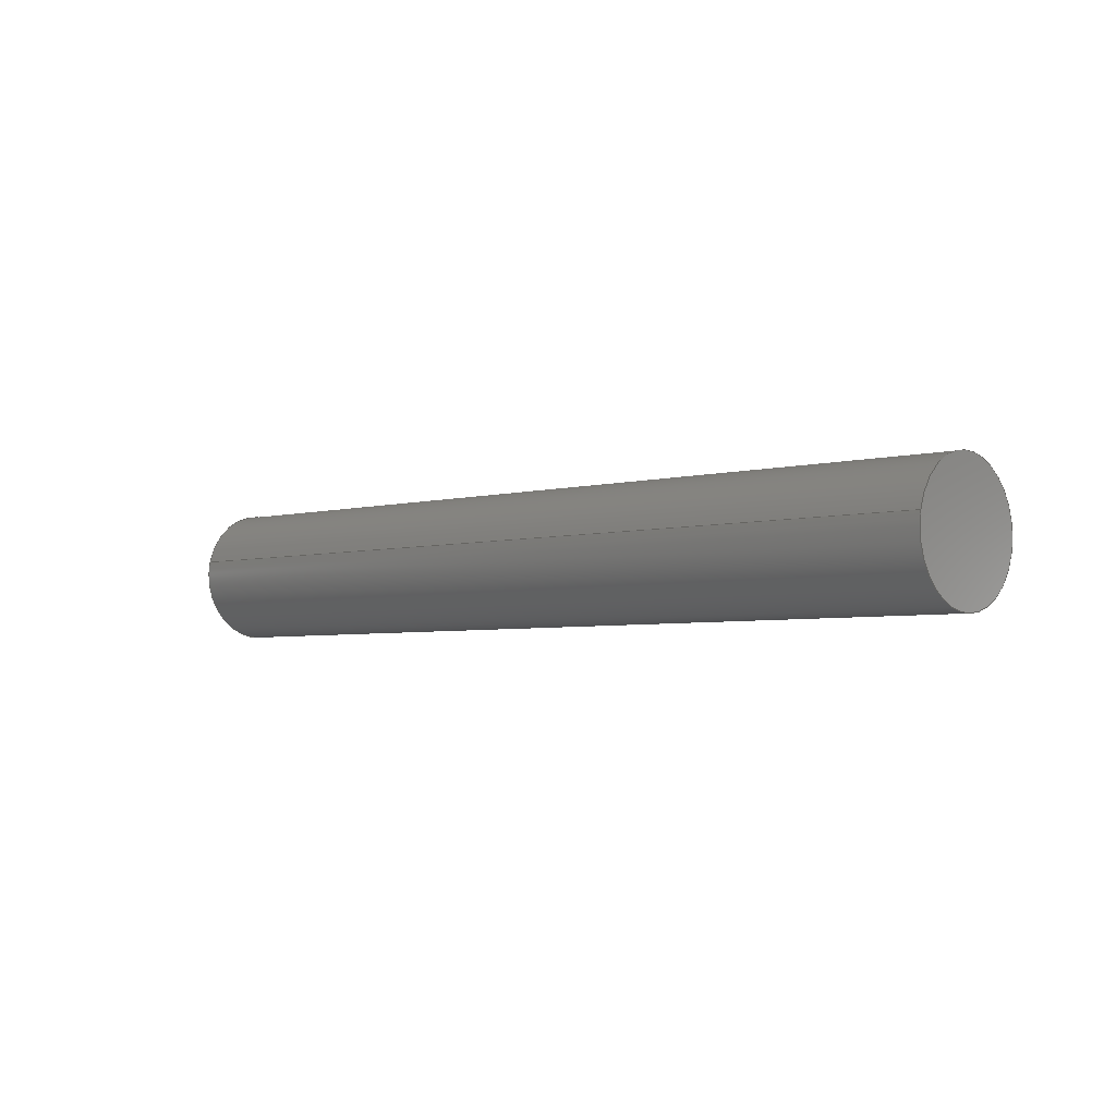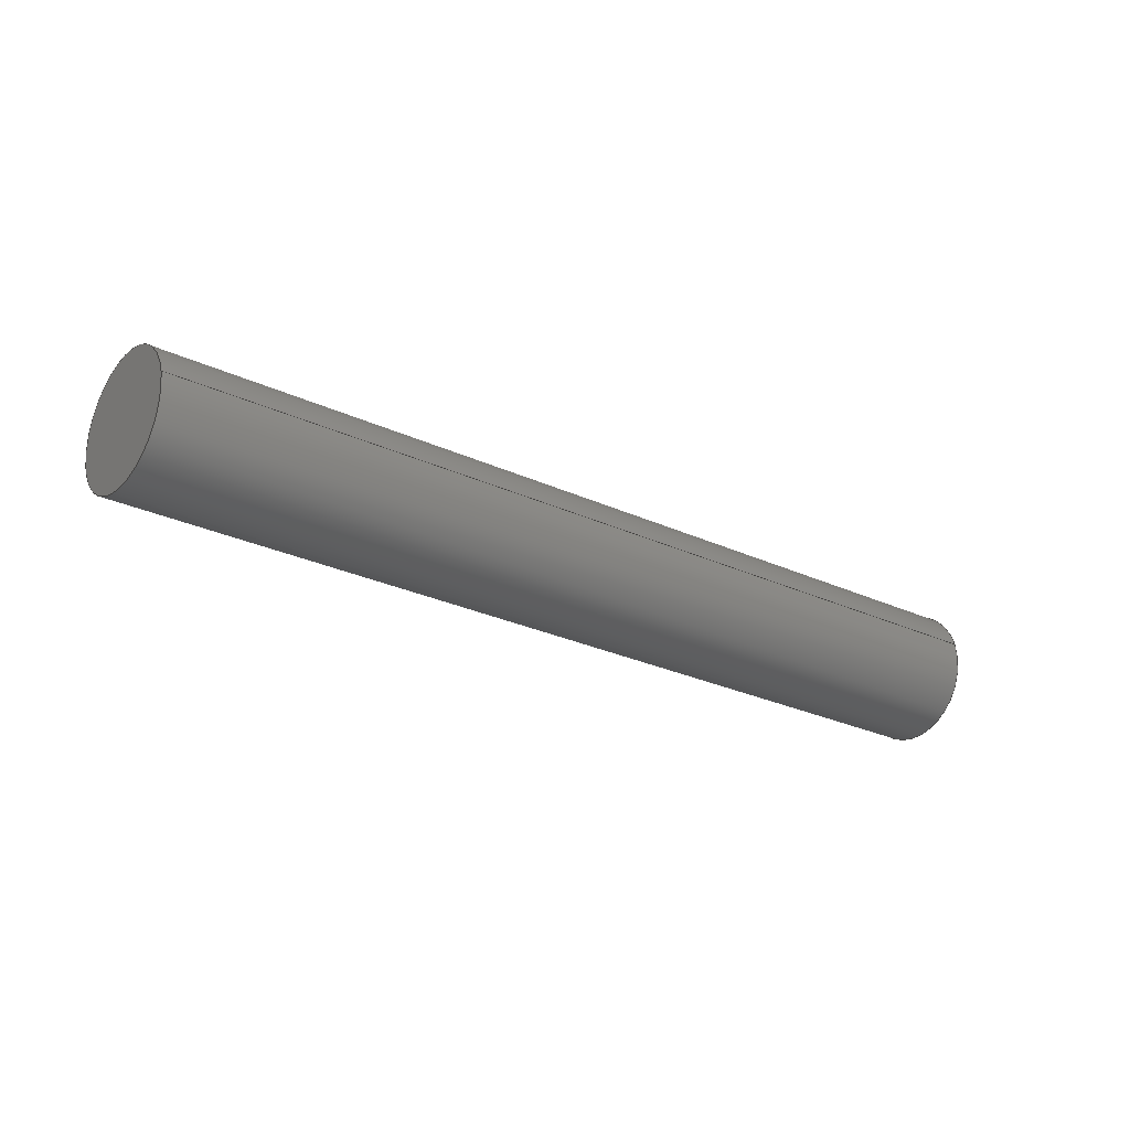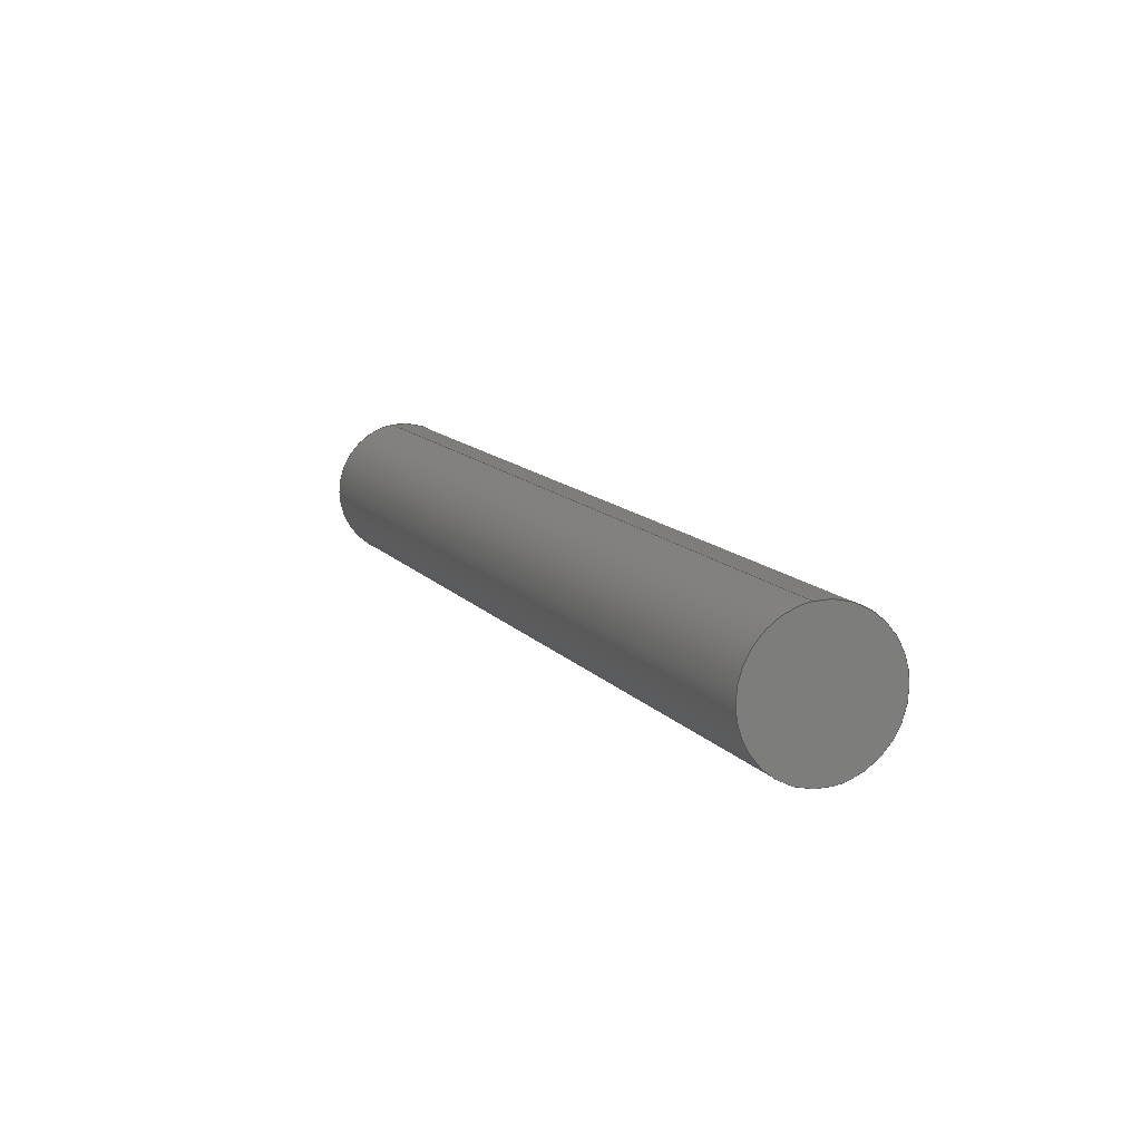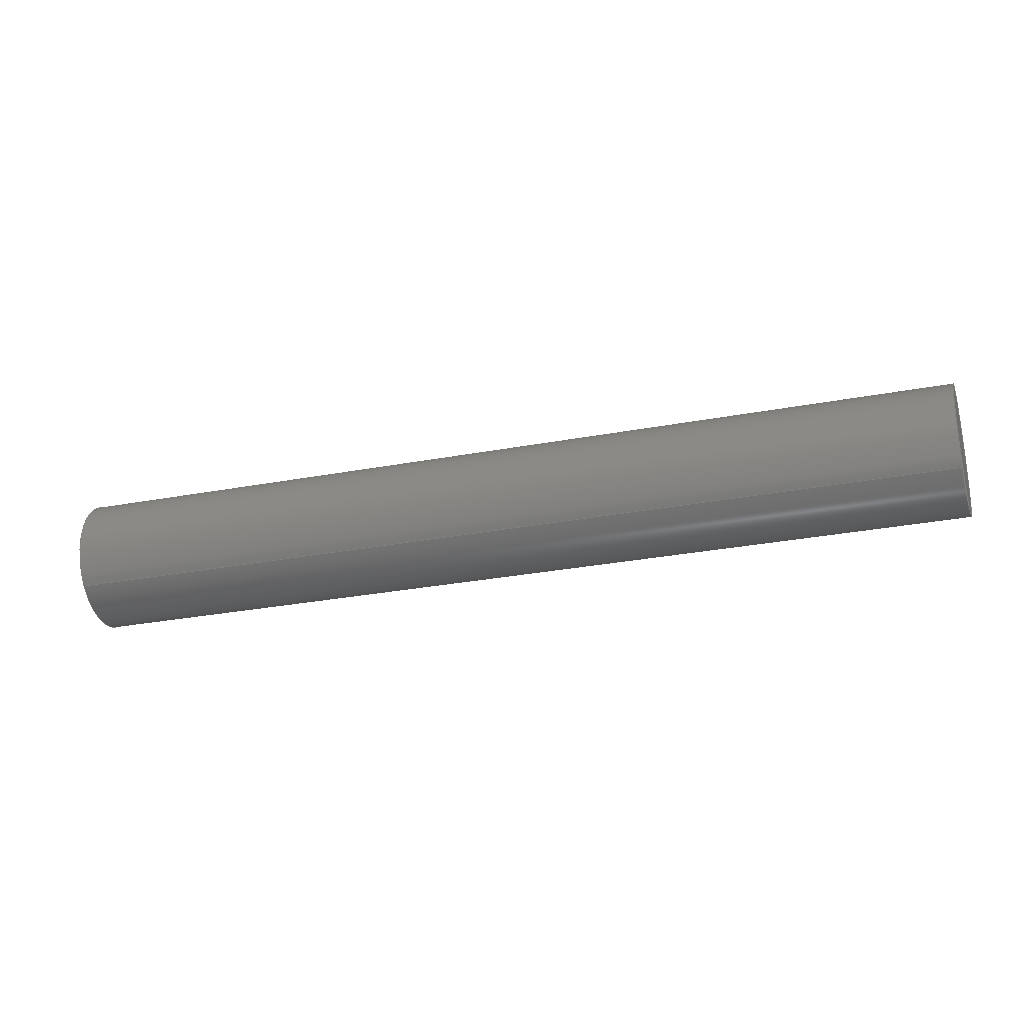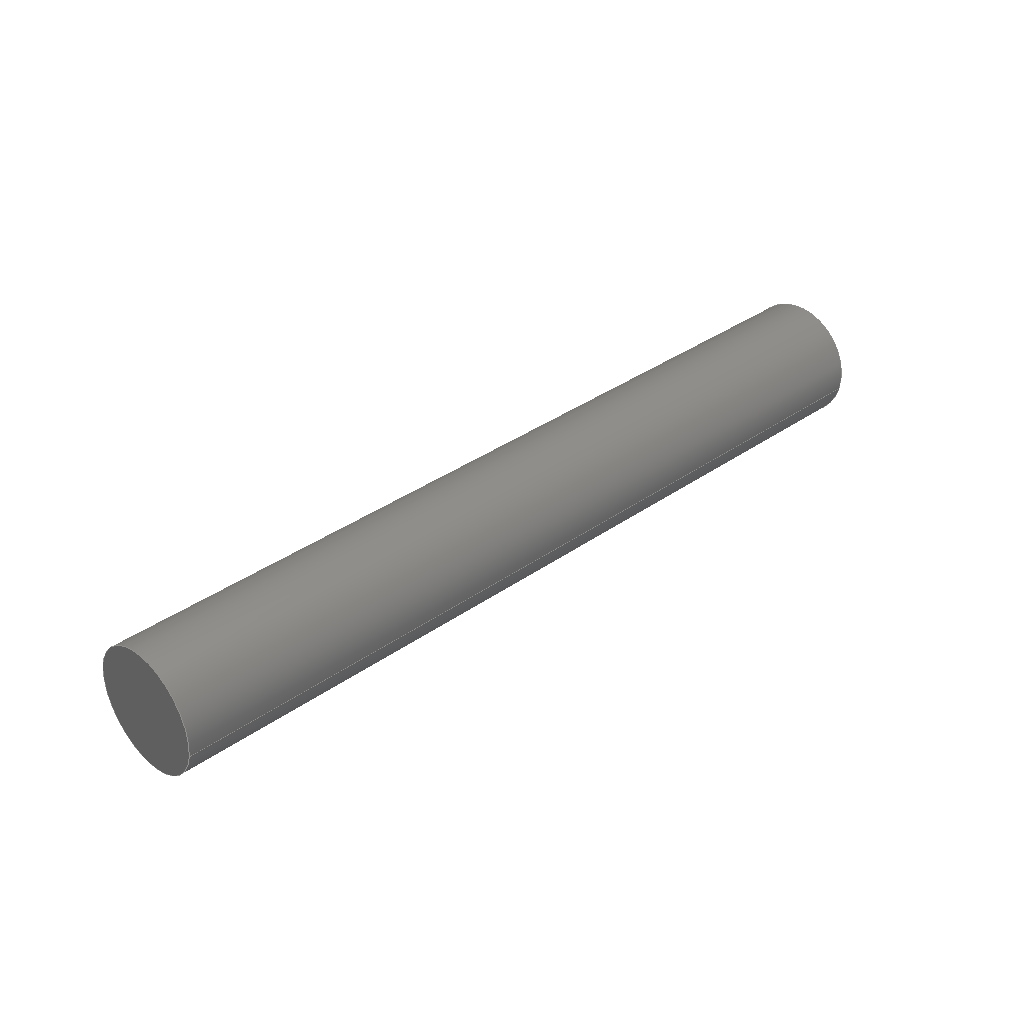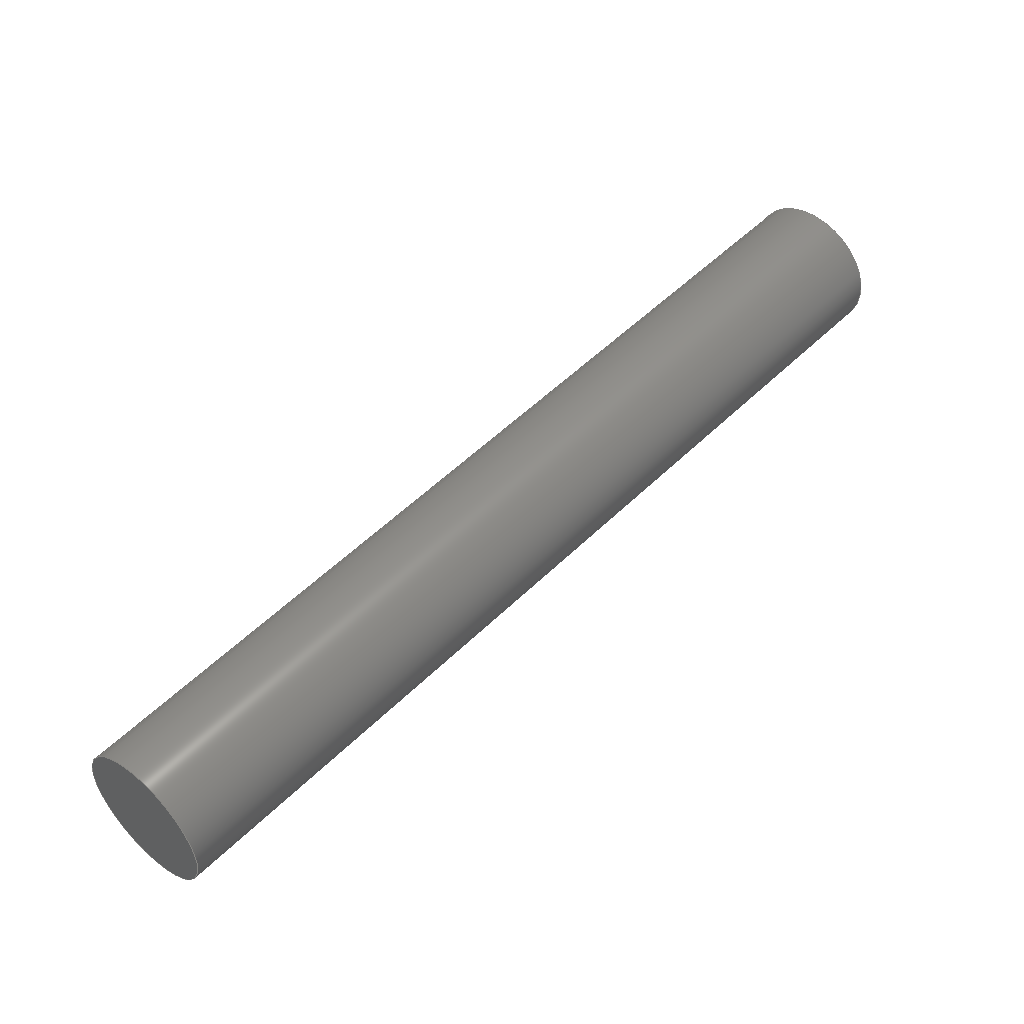
<metadata>
{"format":"step","ext":"stp","renderer":"f3d","projection":"perspective","resolution":1024,"background":"white","views":[{"elev":-20.1,"azim":79.2,"up":"+Z"},{"elev":-44.1,"azim":-179.8,"up":"+Z"},{"elev":49.9,"azim":76.7,"up":"+Y"},{"elev":16.2,"azim":-132.0,"up":"+Z"},{"elev":51.0,"azim":-6.4,"up":"+Z"},{"elev":-1.9,"azim":-20.3,"up":"+Y"}]}
</metadata>
<code>
ISO-10303-21;
DATA;
#1=SHAPE_REPRESENTATION_RELATIONSHIP('','',#68,#4);
#2=PRESENTATION_LAYER_ASSIGNMENT('Screw construct::lines::dist','',(#3));
#3=MANIFOLD_SOLID_BREP('brep_1',#5);
#4=ADVANCED_BREP_SHAPE_REPRESENTATION('brep_rep_0',(#3,#72),#67);
#5=CLOSED_SHELL('',(#6,#7,#8,#9));
#6=ADVANCED_FACE('',(#10),#48,.T.);
#7=ADVANCED_FACE('',(#11),#46,.T.);
#8=ADVANCED_FACE('',(#12),#47,.T.);
#9=ADVANCED_FACE('',(#13),#49,.T.);
#10=FACE_OUTER_BOUND('',#14,.T.);
#11=FACE_OUTER_BOUND('',#15,.T.);
#12=FACE_OUTER_BOUND('',#16,.T.);
#13=FACE_OUTER_BOUND('',#17,.T.);
#14=EDGE_LOOP('',(#18,#19,#20,#21));
#15=EDGE_LOOP('',(#22,#23));
#16=EDGE_LOOP('',(#24,#25));
#17=EDGE_LOOP('',(#26,#27,#28,#29));
#18=ORIENTED_EDGE('',*,*,#33,.T.);
#19=ORIENTED_EDGE('',*,*,#32,.F.);
#20=ORIENTED_EDGE('',*,*,#31,.F.);
#21=ORIENTED_EDGE('',*,*,#30,.T.);
#22=ORIENTED_EDGE('',*,*,#34,.F.);
#23=ORIENTED_EDGE('',*,*,#30,.F.);
#24=ORIENTED_EDGE('',*,*,#32,.T.);
#25=ORIENTED_EDGE('',*,*,#35,.T.);
#26=ORIENTED_EDGE('',*,*,#34,.T.);
#27=ORIENTED_EDGE('',*,*,#31,.T.);
#28=ORIENTED_EDGE('',*,*,#35,.F.);
#29=ORIENTED_EDGE('',*,*,#33,.F.);
#30=EDGE_CURVE('',#42,#44,#36,.T.);
#31=EDGE_CURVE('',#42,#43,#37,.T.);
#32=EDGE_CURVE('',#43,#45,#38,.T.);
#33=EDGE_CURVE('',#44,#45,#39,.T.);
#34=EDGE_CURVE('',#44,#42,#40,.T.);
#35=EDGE_CURVE('',#45,#43,#41,.T.);
#36=(
BOUNDED_CURVE()
B_SPLINE_CURVE(2,(#106,#107,#108,#109,#110),.UNSPECIFIED.,.F.,.F.)
B_SPLINE_CURVE_WITH_KNOTS((3,2,3),(0,3.142,6.283),
 .UNSPECIFIED.)
CURVE()
GEOMETRIC_REPRESENTATION_ITEM()
RATIONAL_B_SPLINE_CURVE((1,0.7071,1,0.7071,1))
REPRESENTATION_ITEM('')
);
#37=(
BOUNDED_CURVE()
B_SPLINE_CURVE(1,(#111,#112),.UNSPECIFIED.,.F.,.F.)
B_SPLINE_CURVE_WITH_KNOTS((2,2),(0,27.89),.UNSPECIFIED.)
CURVE()
GEOMETRIC_REPRESENTATION_ITEM()
RATIONAL_B_SPLINE_CURVE((1,1))
REPRESENTATION_ITEM('')
);
#38=(
BOUNDED_CURVE()
B_SPLINE_CURVE(2,(#113,#114,#115,#116,#117),.UNSPECIFIED.,.F.,.F.)
B_SPLINE_CURVE_WITH_KNOTS((3,2,3),(0,3.142,6.283),
 .UNSPECIFIED.)
CURVE()
GEOMETRIC_REPRESENTATION_ITEM()
RATIONAL_B_SPLINE_CURVE((1,0.7071,1,0.7071,1))
REPRESENTATION_ITEM('')
);
#39=(
BOUNDED_CURVE()
B_SPLINE_CURVE(1,(#118,#119),.UNSPECIFIED.,.F.,.F.)
B_SPLINE_CURVE_WITH_KNOTS((2,2),(0,27.89),.UNSPECIFIED.)
CURVE()
GEOMETRIC_REPRESENTATION_ITEM()
RATIONAL_B_SPLINE_CURVE((1,1))
REPRESENTATION_ITEM('')
);
#40=(
BOUNDED_CURVE()
B_SPLINE_CURVE(2,(#120,#121,#122,#123,#124),.UNSPECIFIED.,.F.,.F.)
B_SPLINE_CURVE_WITH_KNOTS((3,2,3),(6.283,9.425,12.57),
 .UNSPECIFIED.)
CURVE()
GEOMETRIC_REPRESENTATION_ITEM()
RATIONAL_B_SPLINE_CURVE((1,0.7071,1,0.7071,1))
REPRESENTATION_ITEM('')
);
#41=(
BOUNDED_CURVE()
B_SPLINE_CURVE(2,(#125,#126,#127,#128,#129),.UNSPECIFIED.,.F.,.F.)
B_SPLINE_CURVE_WITH_KNOTS((3,2,3),(6.283,9.425,12.57),
 .UNSPECIFIED.)
CURVE()
GEOMETRIC_REPRESENTATION_ITEM()
RATIONAL_B_SPLINE_CURVE((1,0.7071,1,0.7071,1))
REPRESENTATION_ITEM('')
);
#42=VERTEX_POINT('',#102);
#43=VERTEX_POINT('',#103);
#44=VERTEX_POINT('',#104);
#45=VERTEX_POINT('',#105);
#46=PLANE('',#70);
#47=PLANE('',#71);
#48=(
BOUNDED_SURFACE()
B_SPLINE_SURFACE(2,1,((#80,#81),(#82,#83),(#84,#85),(#86,#87),(#88,#89)),
 .UNSPECIFIED.,.F.,.F.,.F.)
B_SPLINE_SURFACE_WITH_KNOTS((3,2,3),(2,2),(0,3.142,6.283),
(0,27.89),.UNSPECIFIED.)
GEOMETRIC_REPRESENTATION_ITEM()
RATIONAL_B_SPLINE_SURFACE(((1,1),(0.7071,0.7071),
(1,1),(0.7071,0.7071),(1,1)))
REPRESENTATION_ITEM('')
SURFACE()
);
#49=(
BOUNDED_SURFACE()
B_SPLINE_SURFACE(2,1,((#92,#93),(#94,#95),(#96,#97),(#98,#99),(#100,
#101)),.UNSPECIFIED.,.F.,.F.,.F.)
B_SPLINE_SURFACE_WITH_KNOTS((3,2,3),(2,2),(6.283,9.425,
12.57),(0,27.89),.UNSPECIFIED.)
GEOMETRIC_REPRESENTATION_ITEM()
RATIONAL_B_SPLINE_SURFACE(((1,1),(0.7071,0.7071),
(1,1),(0.7071,0.7071),(1,1)))
REPRESENTATION_ITEM('')
SURFACE()
);
#50=SHAPE_DEFINITION_REPRESENTATION(#51,#68);
#51=PRODUCT_DEFINITION_SHAPE('Document','',#53);
#52=PRODUCT_DEFINITION_CONTEXT('3D Mechanical Parts',#57,'design');
#53=PRODUCT_DEFINITION('A','First version',#54,#52);
#54=PRODUCT_DEFINITION_FORMATION_WITH_SPECIFIED_SOURCE('A',
'First version',#59,.MADE.);
#55=PRODUCT_RELATED_PRODUCT_CATEGORY('tool','tool',(#59));
#56=APPLICATION_PROTOCOL_DEFINITION('Draft International Standard',
'automotive_design',1999,#57);
#57=APPLICATION_CONTEXT(
'data for automotive mechanical design processes');
#58=PRODUCT_CONTEXT('3D Mechanical Parts',#57,'mechanical');
#59=PRODUCT('Document','Document','Rhino converted to STEP',(#58));
#60=(
LENGTH_UNIT()
NAMED_UNIT(*)
SI_UNIT(.MILLI.,.METRE.)
);
#61=(
NAMED_UNIT(*)
PLANE_ANGLE_UNIT()
SI_UNIT($,.RADIAN.)
);
#62=DIMENSIONAL_EXPONENTS(0,0,0,0,0,0,0);
#63=PLANE_ANGLE_MEASURE_WITH_UNIT(PLANE_ANGLE_MEASURE(0.01745),#61);
#64=(
CONVERSION_BASED_UNIT('DEGREES',#63)
NAMED_UNIT(#62)
PLANE_ANGLE_UNIT()
);
#65=(
NAMED_UNIT(*)
SI_UNIT($,.STERADIAN.)
SOLID_ANGLE_UNIT()
);
#66=UNCERTAINTY_MEASURE_WITH_UNIT(LENGTH_MEASURE(0.001),#60,
'DISTANCE_ACCURACY_VALUE',
'Maximum model space distance between geometric entities at asserted c
onnectivities');
#67=(
GEOMETRIC_REPRESENTATION_CONTEXT(3)
GLOBAL_UNCERTAINTY_ASSIGNED_CONTEXT((#66))
GLOBAL_UNIT_ASSIGNED_CONTEXT((#65,#64,#60))
REPRESENTATION_CONTEXT('ID1','3D')
);
#68=SHAPE_REPRESENTATION('Document',(#69,#72),#67);
#69=AXIS2_PLACEMENT_3D('',#79,#73,#74);
#70=AXIS2_PLACEMENT_3D('',#90,#75,$);
#71=AXIS2_PLACEMENT_3D('',#91,#76,$);
#72=AXIS2_PLACEMENT_3D('',#130,#77,#78);
#73=DIRECTION('',(0,0,1));
#74=DIRECTION('',(1,0,0));
#75=DIRECTION('',(0.7919,0.5785,-0.1956));
#76=DIRECTION('',(-0.7919,-0.5785,0.1956));
#77=DIRECTION('',(0,0,1));
#78=DIRECTION('',(1,0,0));
#79=CARTESIAN_POINT('',(0,0,0));
#80=CARTESIAN_POINT('',(87.99,-185.4,-1012));
#81=CARTESIAN_POINT('',(65.91,-201.5,-1007));
#82=CARTESIAN_POINT('',(88.31,-185.1,-1011));
#83=CARTESIAN_POINT('',(66.22,-201.3,-1005));
#84=CARTESIAN_POINT('',(87.13,-183.5,-1011));
#85=CARTESIAN_POINT('',(65.04,-199.7,-1005));
#86=CARTESIAN_POINT('',(85.95,-181.9,-1011));
#87=CARTESIAN_POINT('',(63.86,-198,-1005));
#88=CARTESIAN_POINT('',(85.63,-182.1,-1012));
#89=CARTESIAN_POINT('',(63.55,-198.3,-1007));
#90=CARTESIAN_POINT('',(84.94,-182,-1015));
#91=CARTESIAN_POINT('',(62.86,-198.2,-1009));
#92=CARTESIAN_POINT('',(85.63,-182.1,-1012));
#93=CARTESIAN_POINT('',(63.55,-198.3,-1007));
#94=CARTESIAN_POINT('',(85.32,-182.4,-1014));
#95=CARTESIAN_POINT('',(63.23,-198.5,-1009));
#96=CARTESIAN_POINT('',(86.5,-184,-1014));
#97=CARTESIAN_POINT('',(64.41,-200.1,-1009));
#98=CARTESIAN_POINT('',(87.68,-185.6,-1014));
#99=CARTESIAN_POINT('',(65.59,-201.7,-1009));
#100=CARTESIAN_POINT('',(87.99,-185.4,-1012));
#101=CARTESIAN_POINT('',(65.91,-201.5,-1007));
#102=CARTESIAN_POINT('',(87.99,-185.4,-1012));
#103=CARTESIAN_POINT('',(65.91,-201.5,-1007));
#104=CARTESIAN_POINT('',(85.63,-182.1,-1012));
#105=CARTESIAN_POINT('',(63.55,-198.3,-1007));
#106=CARTESIAN_POINT('',(87.99,-185.4,-1012));
#107=CARTESIAN_POINT('',(88.31,-185.1,-1011));
#108=CARTESIAN_POINT('',(87.13,-183.5,-1011));
#109=CARTESIAN_POINT('',(85.95,-181.9,-1011));
#110=CARTESIAN_POINT('',(85.63,-182.1,-1012));
#111=CARTESIAN_POINT('',(87.99,-185.4,-1012));
#112=CARTESIAN_POINT('',(65.91,-201.5,-1007));
#113=CARTESIAN_POINT('',(65.91,-201.5,-1007));
#114=CARTESIAN_POINT('',(66.22,-201.3,-1005));
#115=CARTESIAN_POINT('',(65.04,-199.7,-1005));
#116=CARTESIAN_POINT('',(63.86,-198,-1005));
#117=CARTESIAN_POINT('',(63.55,-198.3,-1007));
#118=CARTESIAN_POINT('',(85.63,-182.1,-1012));
#119=CARTESIAN_POINT('',(63.55,-198.3,-1007));
#120=CARTESIAN_POINT('',(85.63,-182.1,-1012));
#121=CARTESIAN_POINT('',(85.32,-182.4,-1014));
#122=CARTESIAN_POINT('',(86.5,-184,-1014));
#123=CARTESIAN_POINT('',(87.68,-185.6,-1014));
#124=CARTESIAN_POINT('',(87.99,-185.4,-1012));
#125=CARTESIAN_POINT('',(63.55,-198.3,-1007));
#126=CARTESIAN_POINT('',(63.23,-198.5,-1009));
#127=CARTESIAN_POINT('',(64.41,-200.1,-1009));
#128=CARTESIAN_POINT('',(65.59,-201.7,-1009));
#129=CARTESIAN_POINT('',(65.91,-201.5,-1007));
#130=CARTESIAN_POINT('',(0,0,0));
ENDSEC;
END-ISO-10303-21;

</code>
